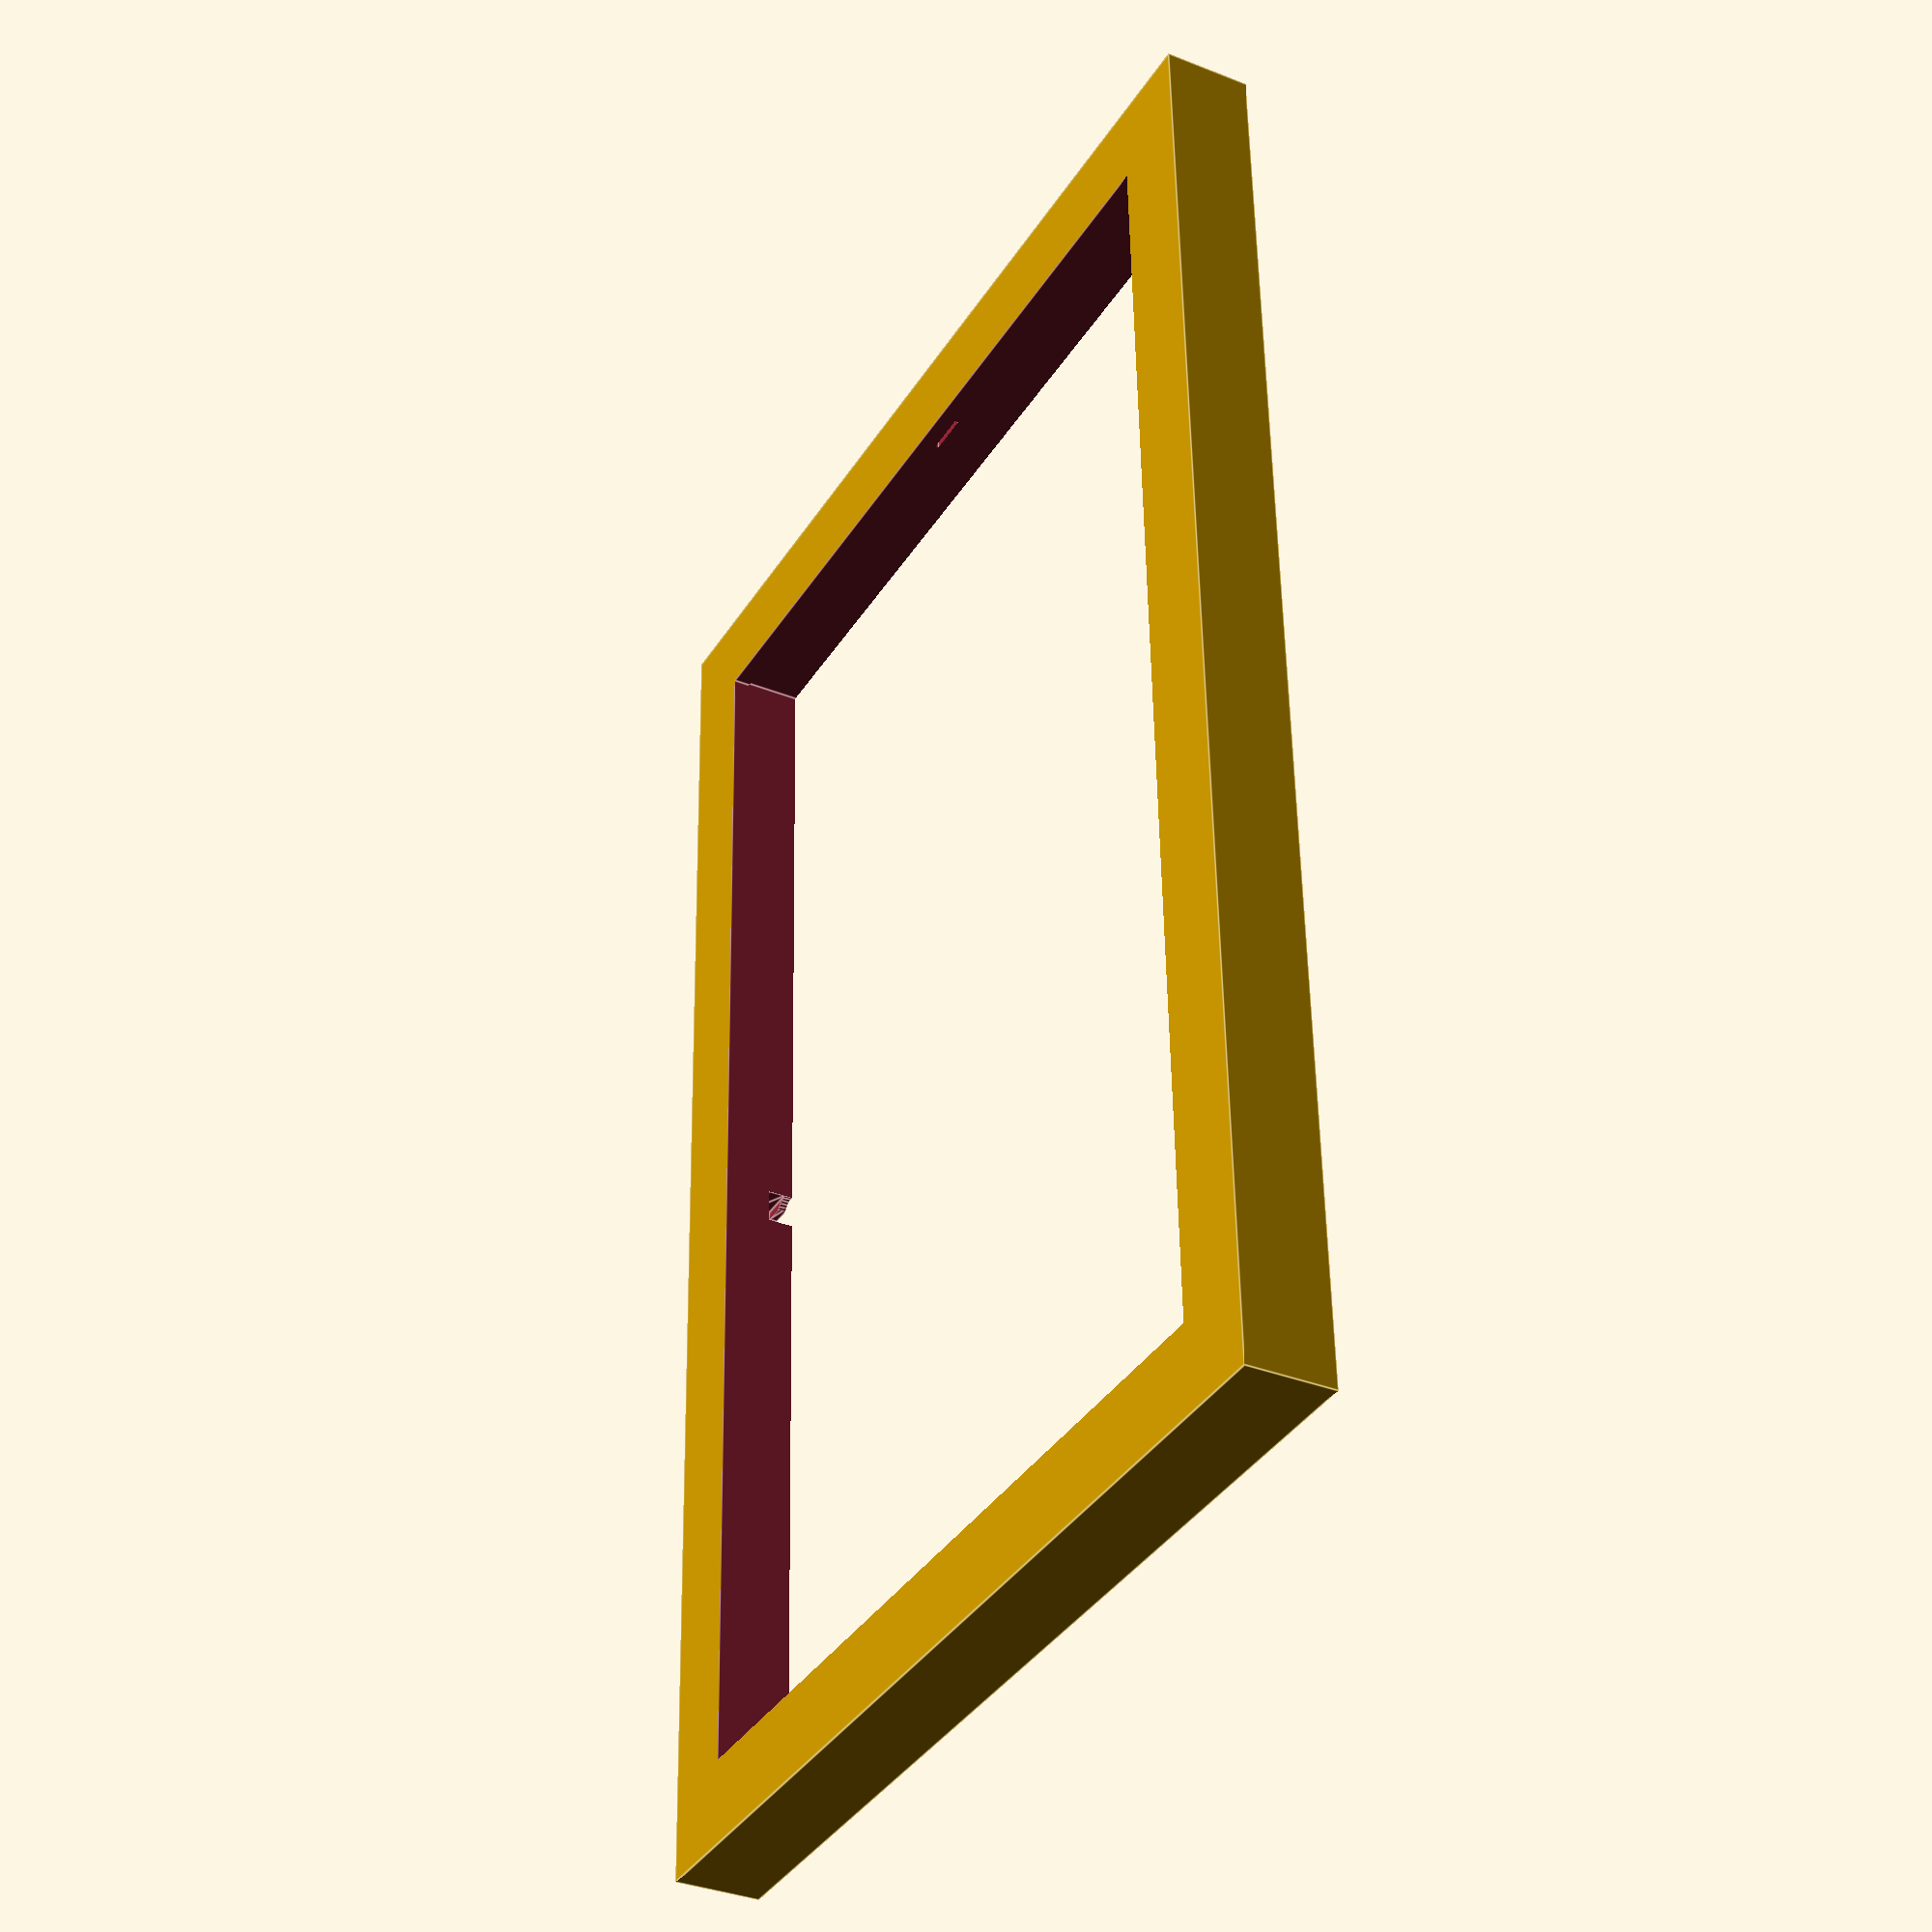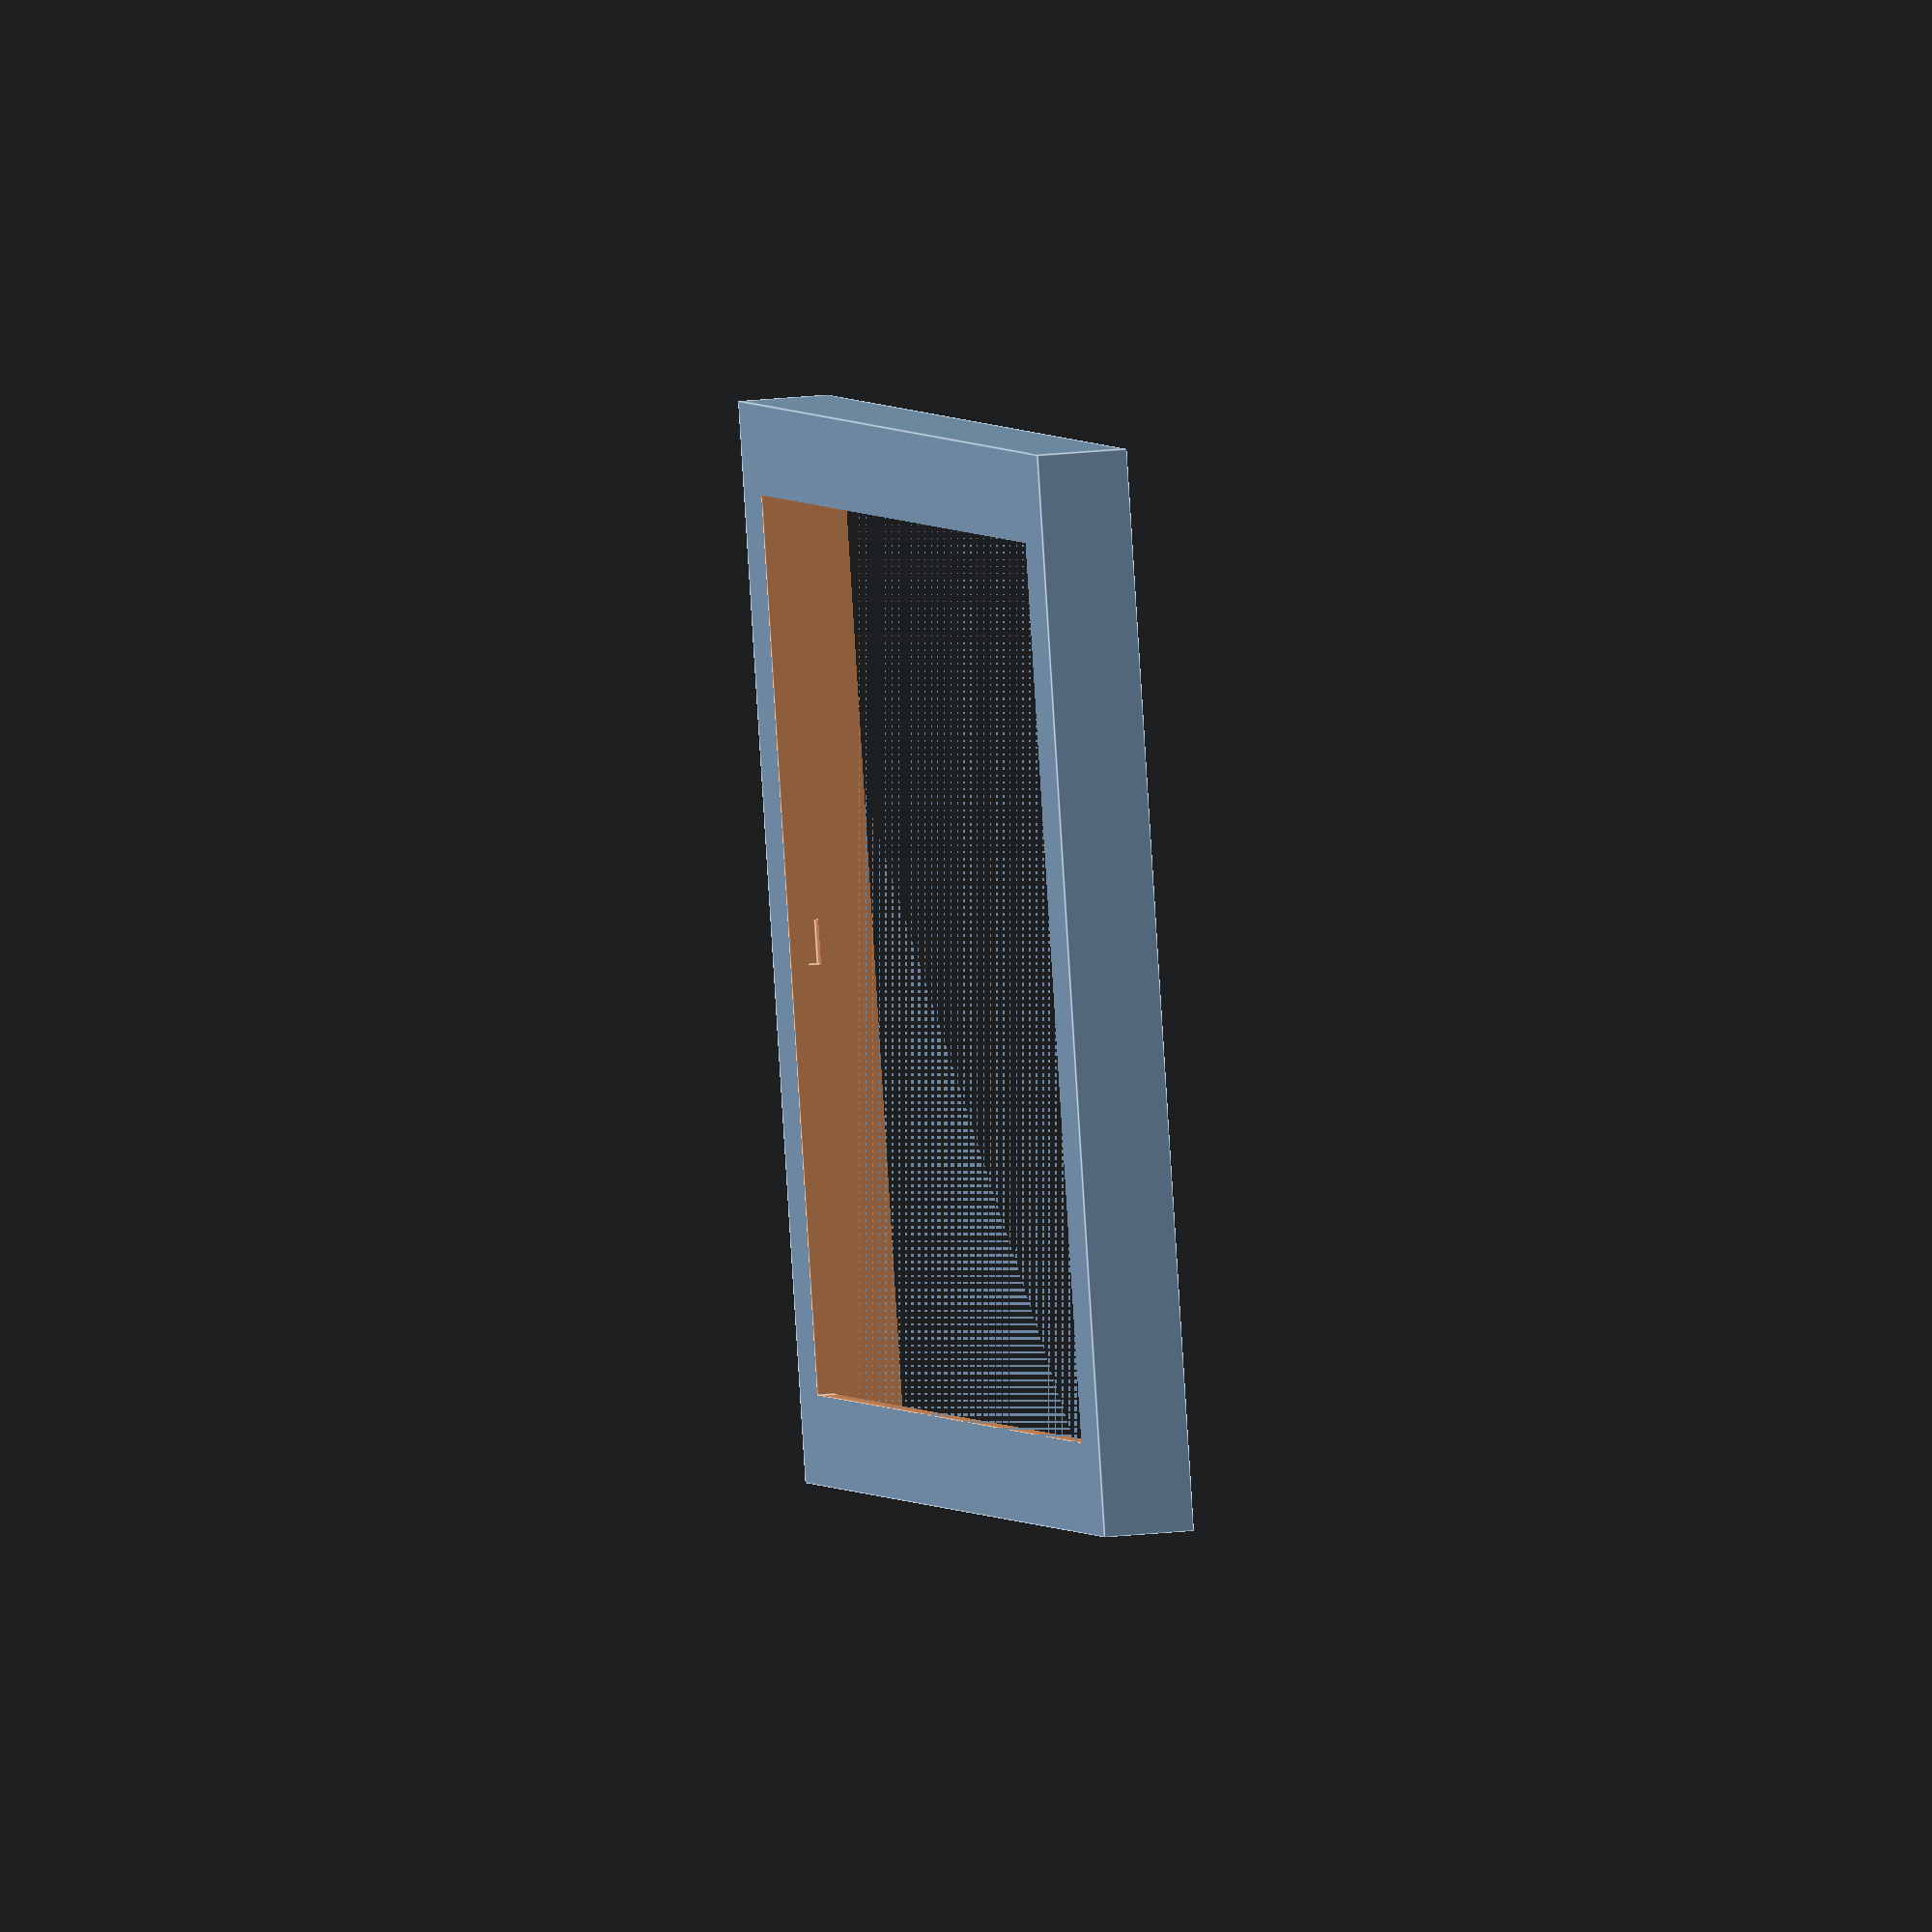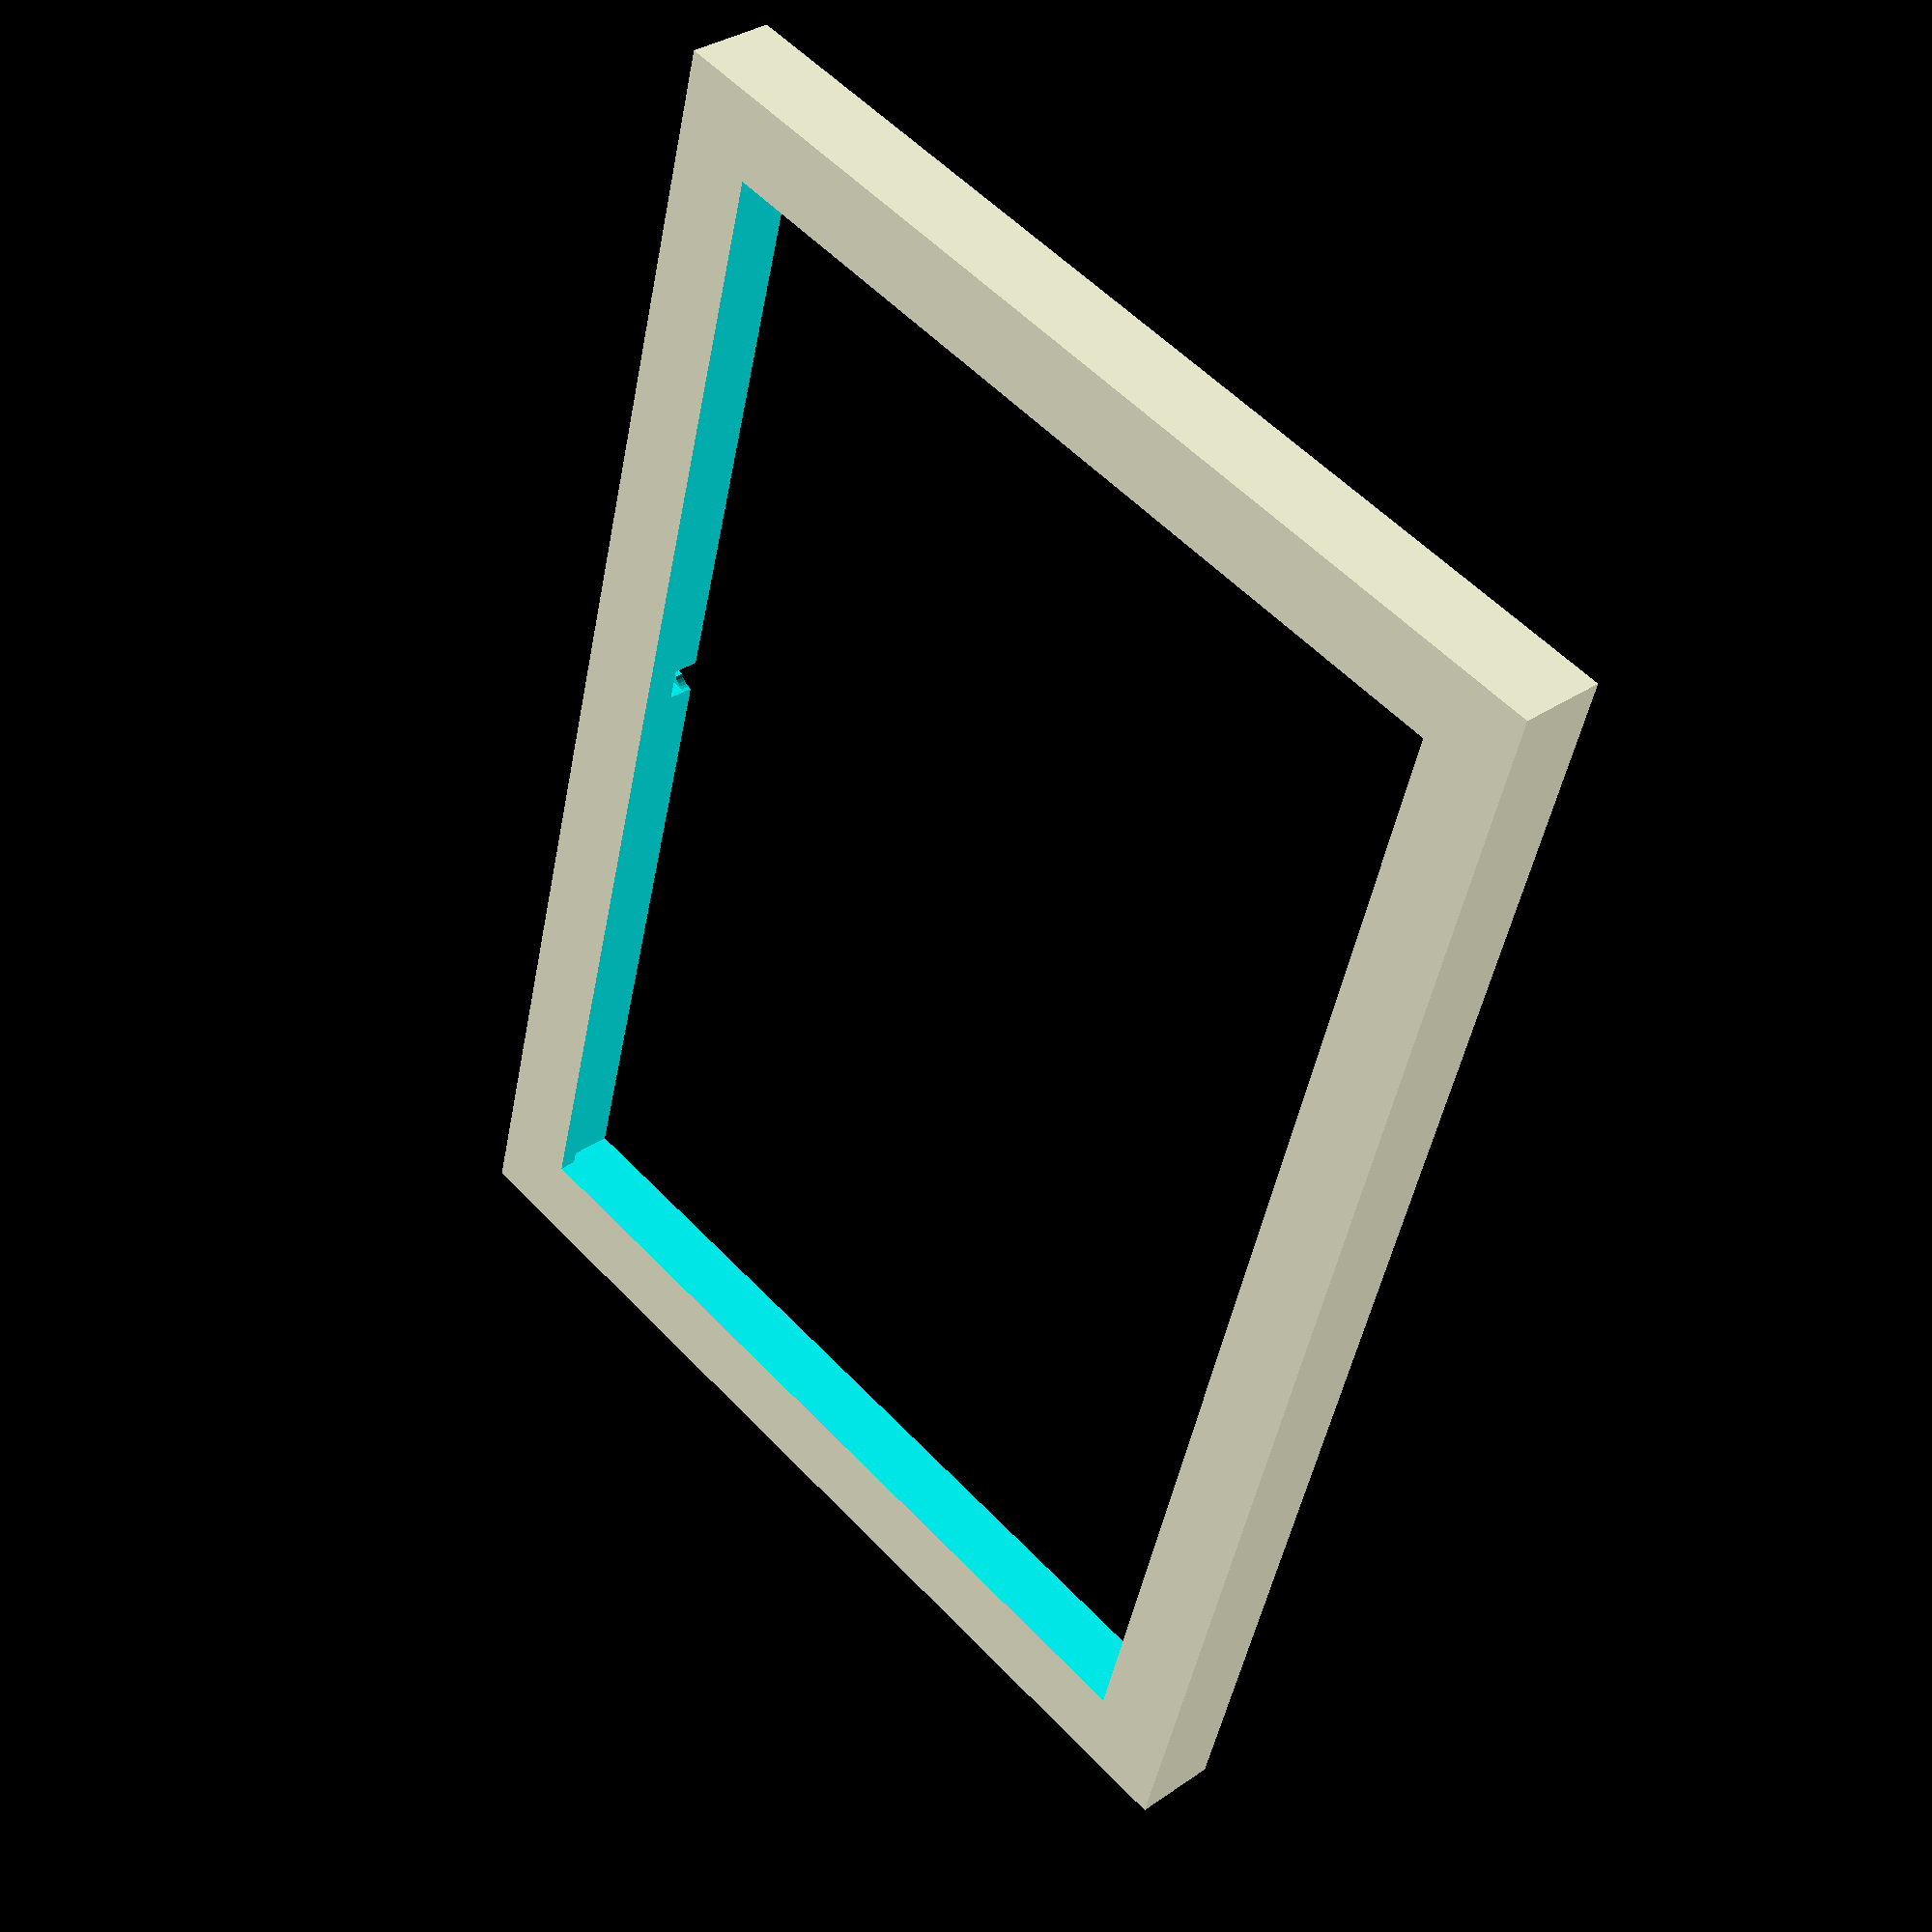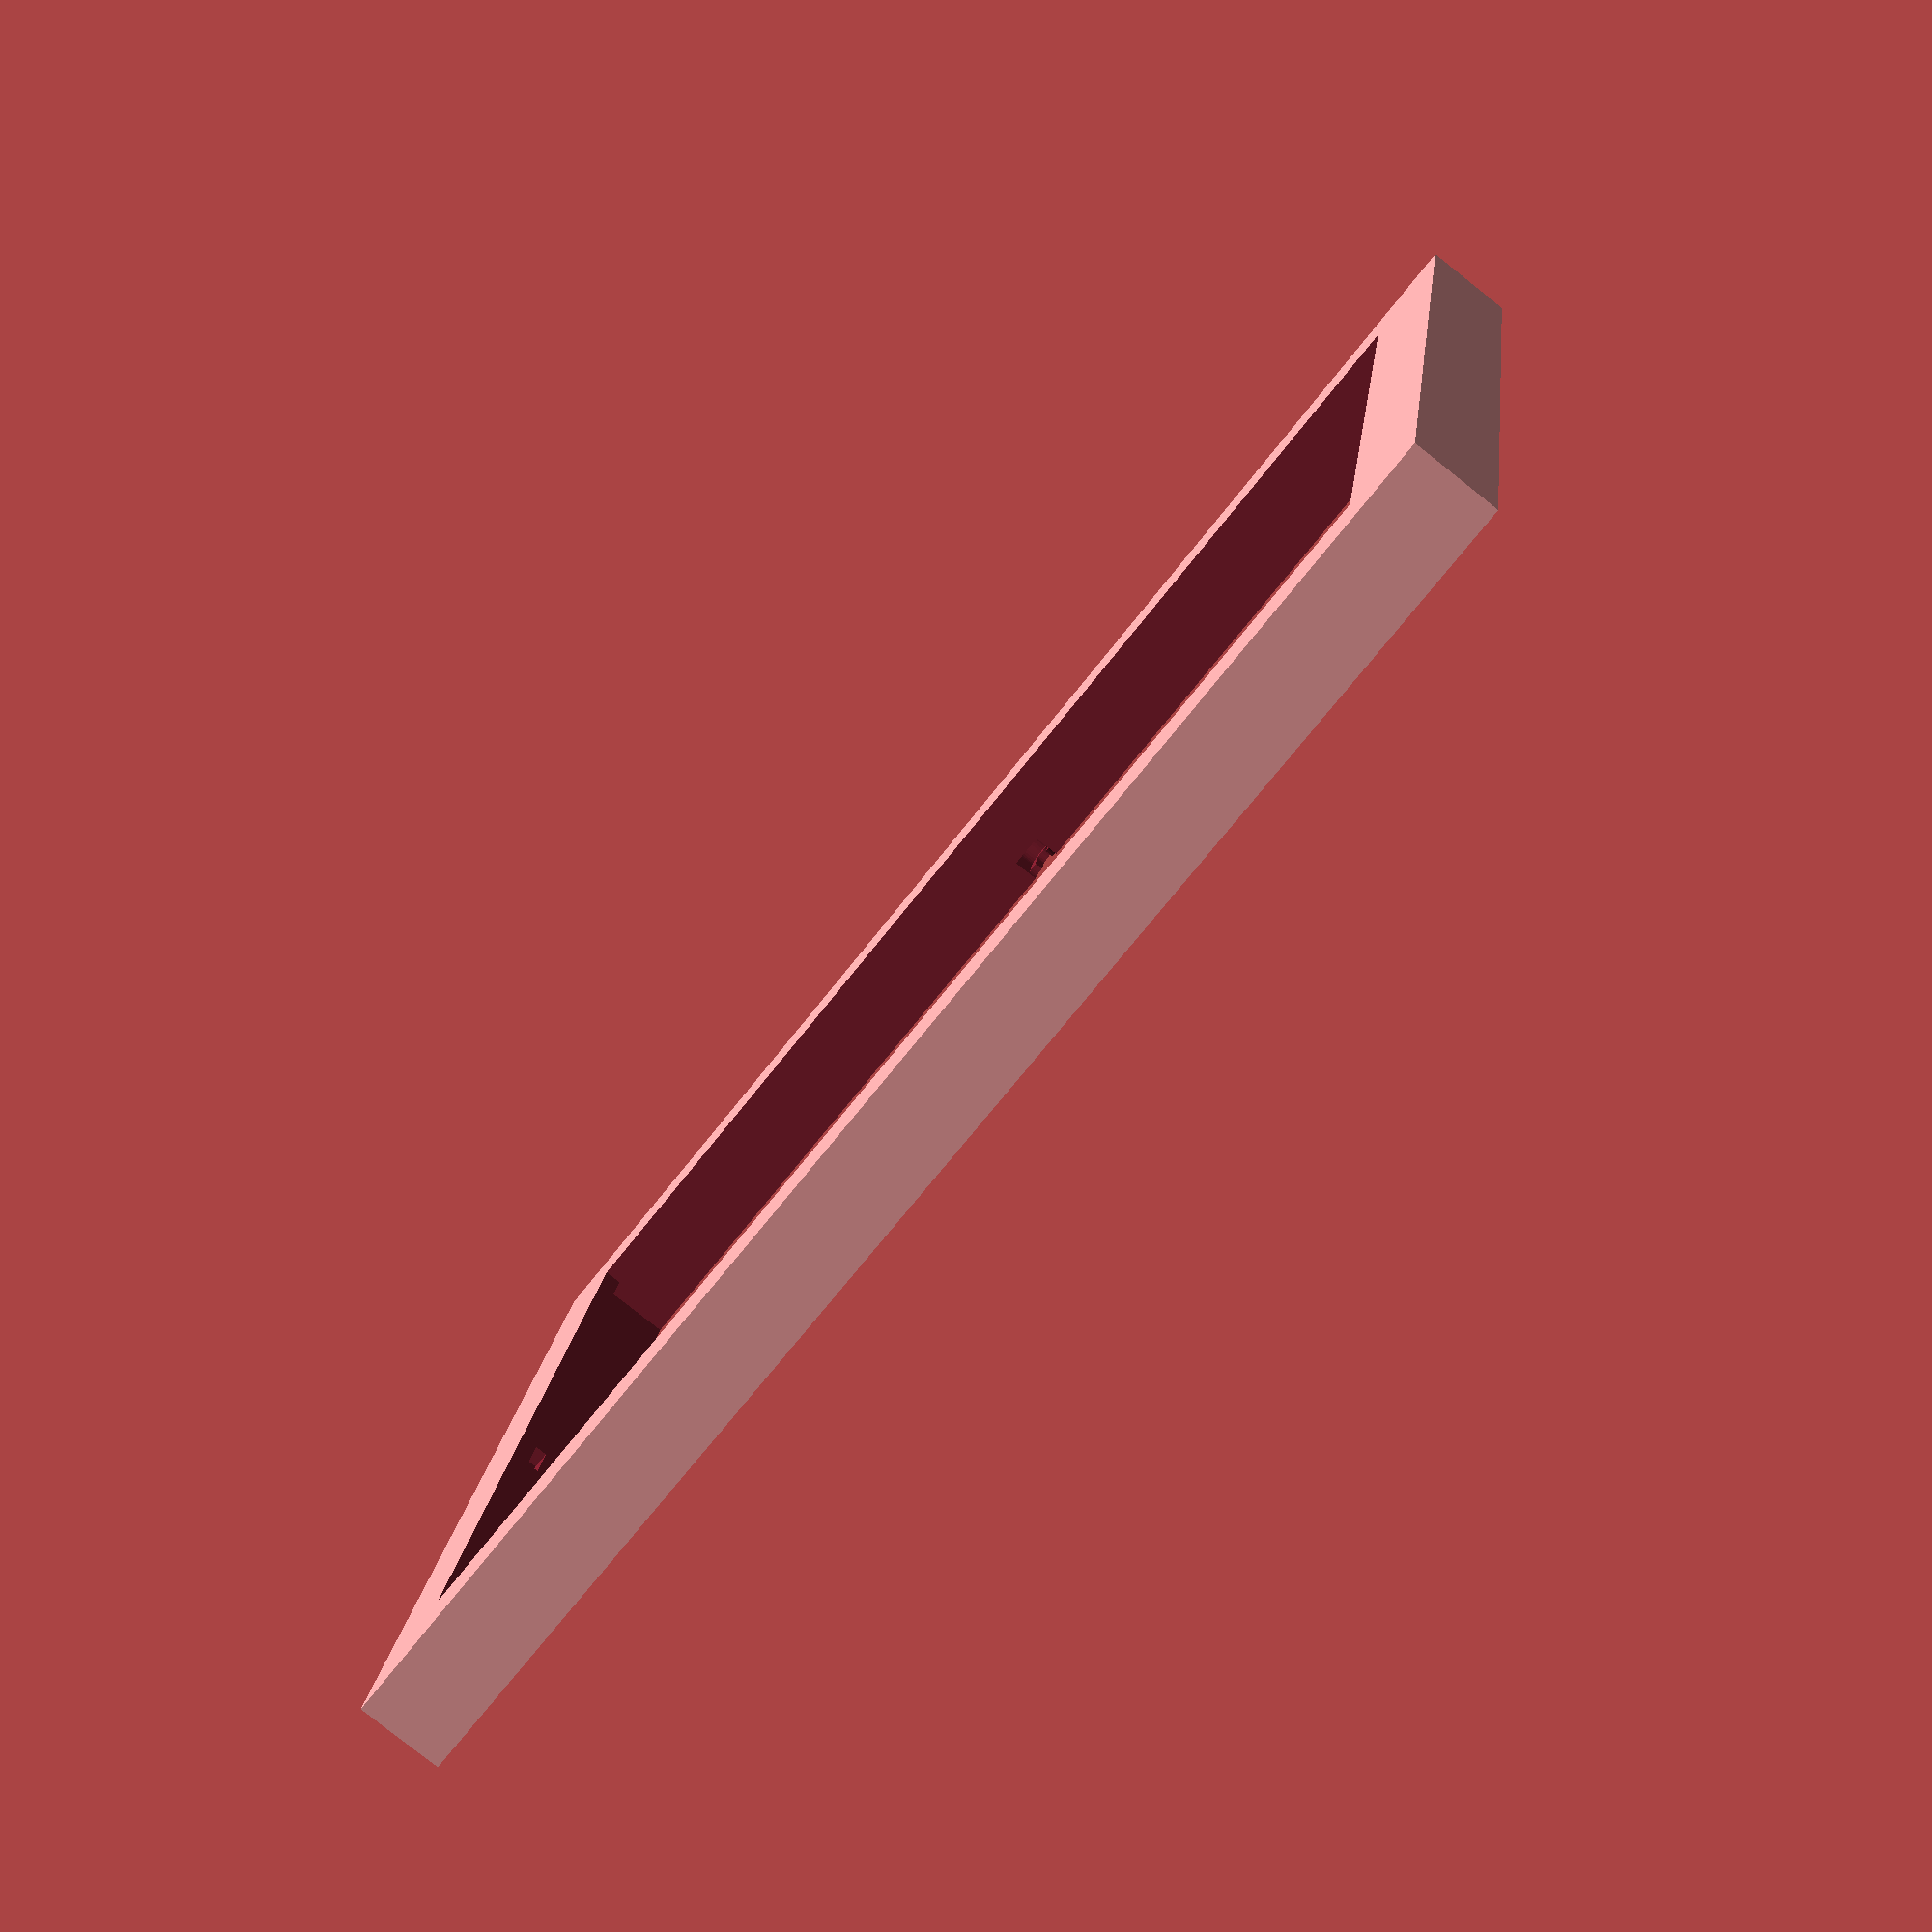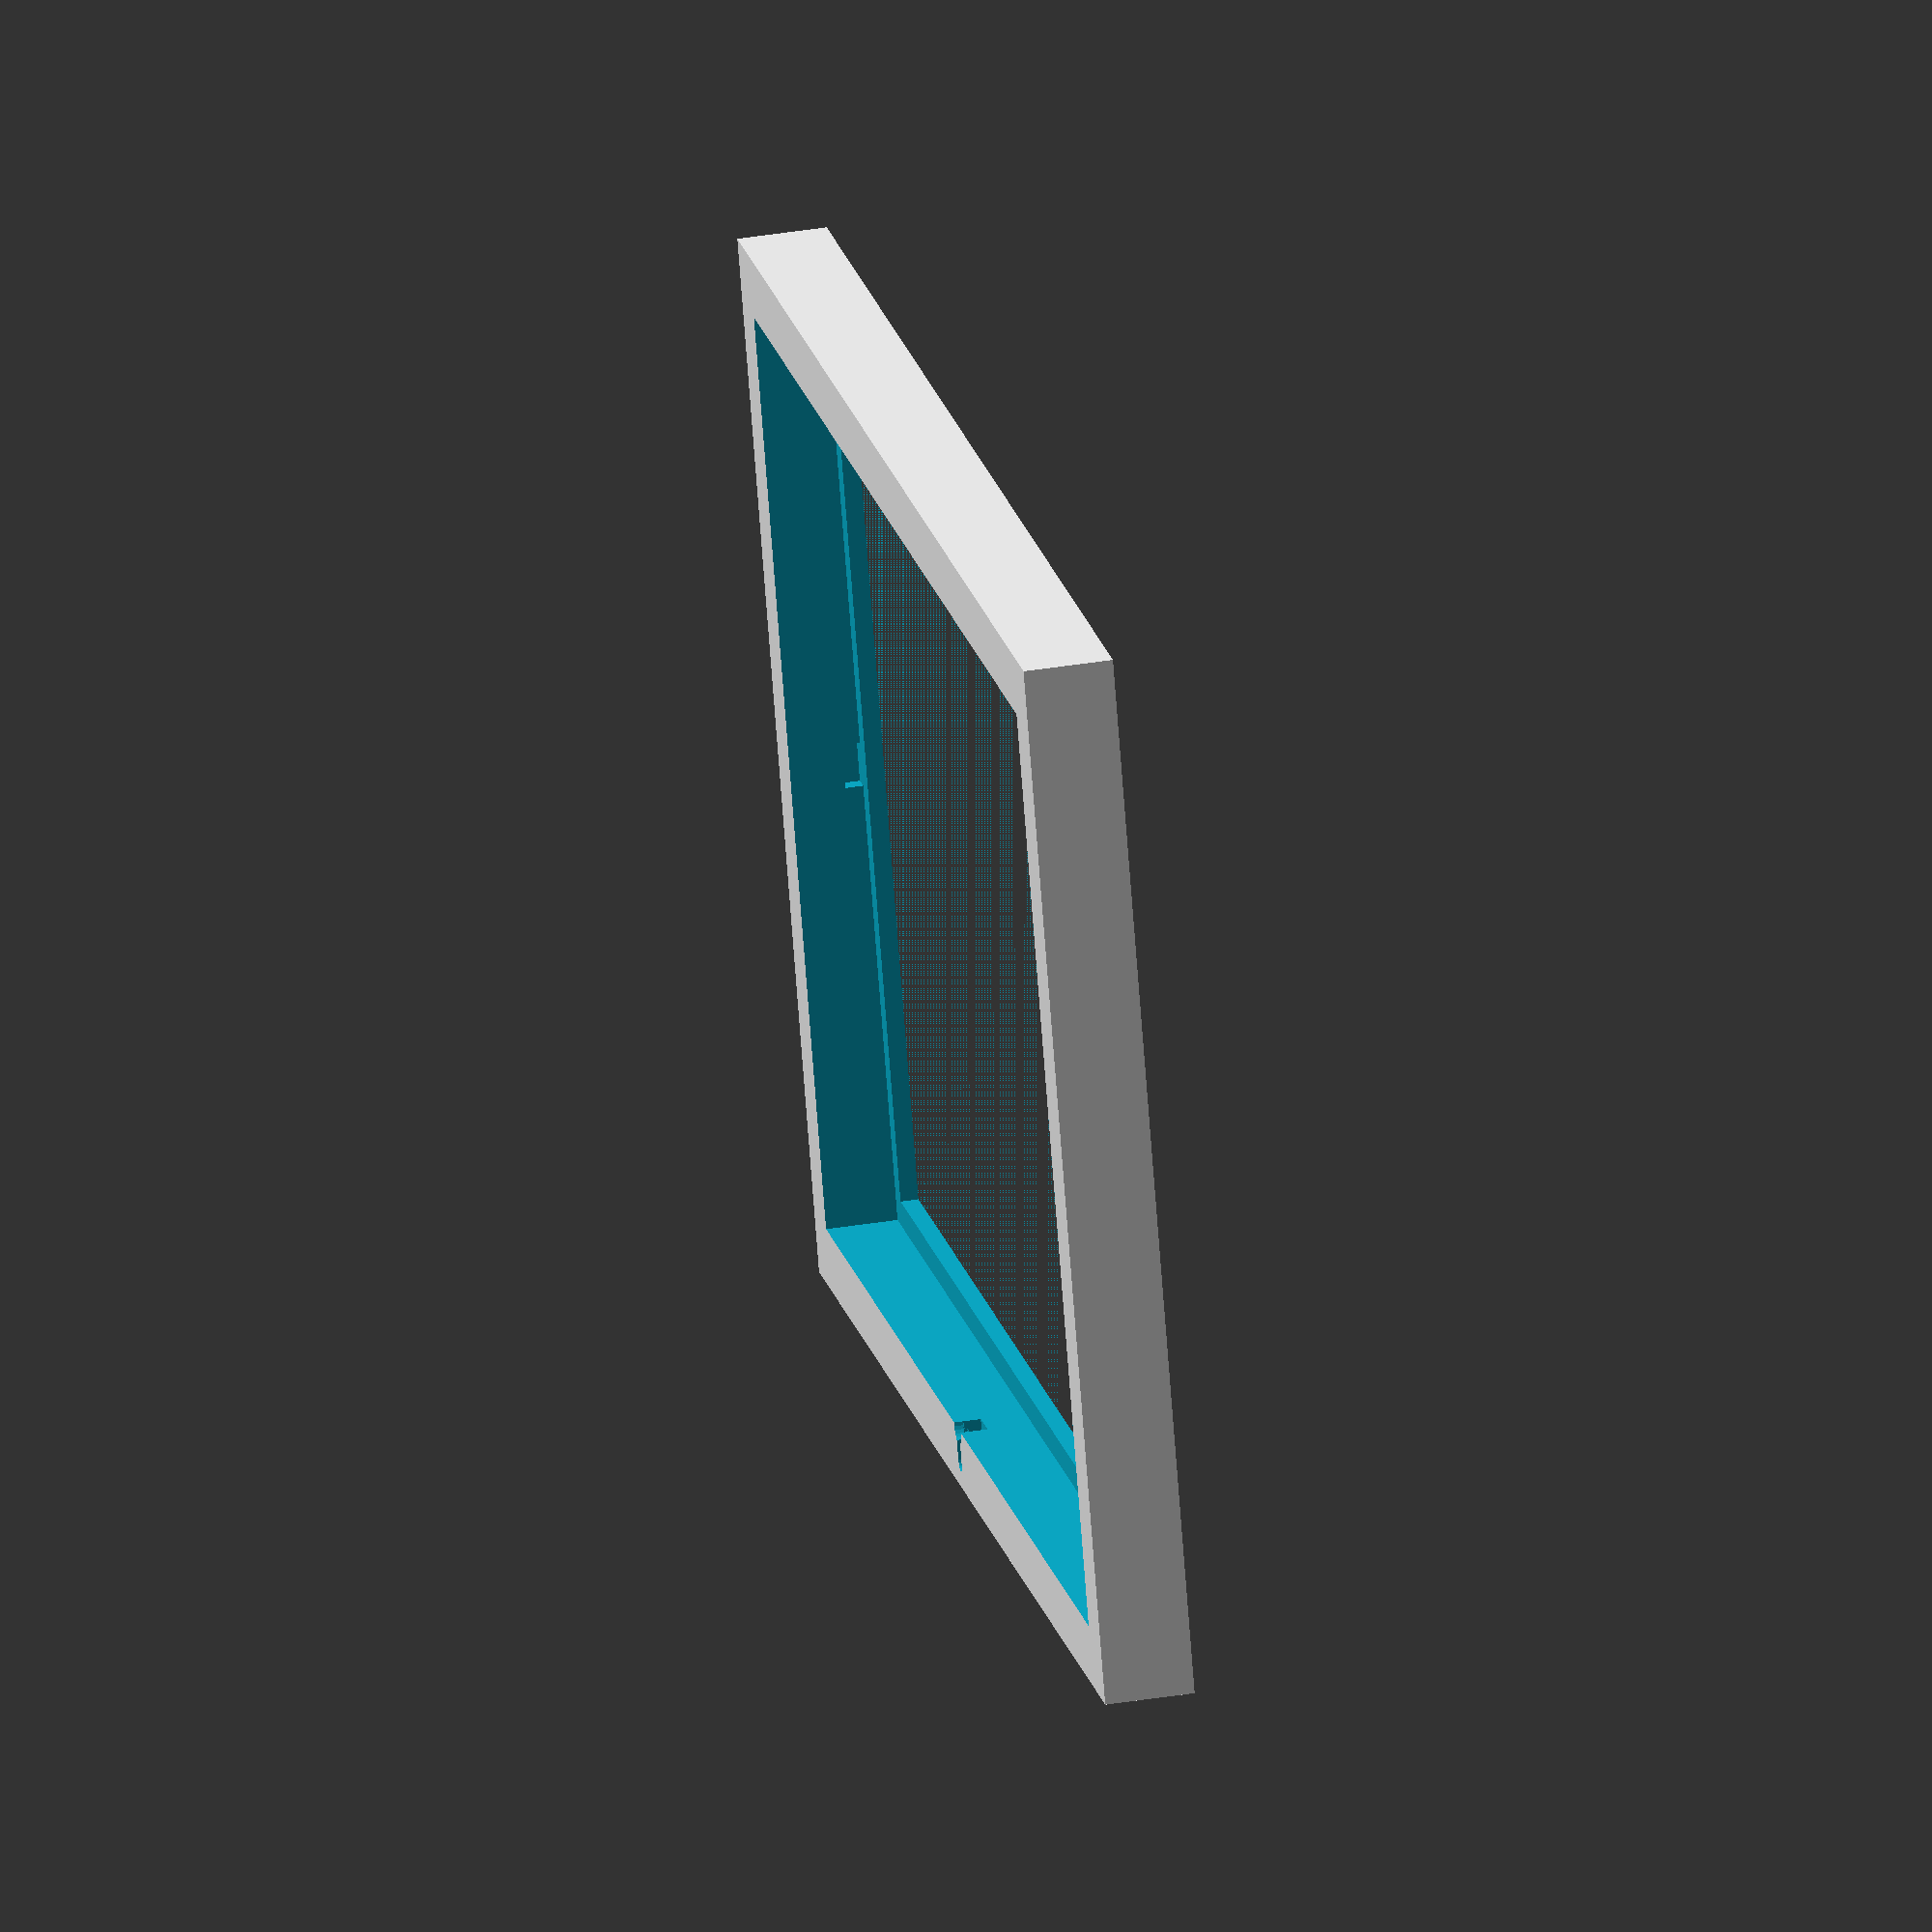
<openscad>
// Mike's Experiment for Elevation 3D Print


// E.g. 4x6, 5x7, etc.
// 6x4 = [154, 103]
// 3.5x2.5 = [88.9, 63.5]
nominal_dimensions = [154, 103];

// Object to print
// "frame", "back"
object_type = "frame";


// Depth of the frame in front of the photo. Large value here makes a shadow box.
front_depth = 2;

// Depth of the frame behind the photo. Should be at least 8 to have room for clips.
back_depth = 8;

// Width of a single edge of the frame.
frame_width = 10;

// Where the front of the frame overlaps the photo
inner_photo_margin = 2;

// Tolerance around the outside of the photo on the back of the frame
outer_photo_margin = 1;

// The back plate that holds the photo.
back_plate_thickness = 1;

// END Params.
// Everything below here is generation code.

thickness = front_depth + back_depth;

// Photo positioning
outer_photo_dimensions = [nominal_dimensions.x + outer_photo_margin * 2, nominal_dimensions.y + outer_photo_margin * 2];
inner_photo_dimensions = [nominal_dimensions.x - inner_photo_margin * 2, nominal_dimensions.y - inner_photo_margin * 2];

photo_position = [frame_width, frame_width];

/**
 * Generates a 3D "hanger hole" for hanging on a nail or hook.
 * Note that this module creates a 3D volume that can be removed from another
 * (e.g. with difference).
 */
module hanger_hole() {
  translate([0, -6, -0.01]) {
    translate([0, 0, 1]) {
      hull() {
        cylinder(h=2, r = 2, $fn=30);
        translate([0, 4, 0]) cylinder(h=2, r=2, $fn=30);
      }
    }
    hull() {
      cylinder(h=1.001, r=1, $fn=20);
      translate([0, 4, 0]) cylinder(h=1.001, r=1, $fn=20);
    }
    cylinder(h=1.001, r=2, $fn=30);
  }
}

// Combine all the parts
if (object_type == "frame") {
  difference() {
    cube([inner_photo_dimensions.x + 2*frame_width, inner_photo_dimensions.y + 2*frame_width, thickness]);

    translate([photo_position.x, photo_position.y, -0.001]) cube([inner_photo_dimensions.x, inner_photo_dimensions.y, thickness + 0.002]);
    translate([photo_position.x - inner_photo_margin - outer_photo_margin, photo_position.y - inner_photo_margin - outer_photo_margin, -front_depth]) cube([outer_photo_dimensions.x, outer_photo_dimensions.y, thickness]);
    
    // Clip slots
    translate([photo_position.x - inner_photo_margin - outer_photo_margin - 2, photo_position.y + (inner_photo_dimensions.y - 5)/2, thickness - front_depth - 2]) cube([20, 5, 2]);
    translate([photo_position.x + inner_photo_dimensions.x + inner_photo_margin + outer_photo_margin - 20 + 2, photo_position.y + (inner_photo_dimensions.y - 5)/2, thickness - front_depth - 2]) cube([20, 5, 2]);

    // Hanger hole
    translate([inner_photo_dimensions.x / 2 + frame_width, inner_photo_dimensions.y + 2*frame_width - 1, 0]) hanger_hole();
  }
}


module clip() {
  l1 = 10;
  w = 4;
  h = 6;
  a = 15;
  l_tab = h / cos(a);
  
  cube([l1, w, back_plate_thickness]);
  
  translate([l1, 0, 0]) rotate([0, a, 0]) translate([-back_plate_thickness, 0, 0]) cube([back_plate_thickness, w, l_tab]);
  translate([l1+2*h*tan(a), 0, 0]) rotate([0, -a, 0]) cube([back_plate_thickness, w, l_tab]);
  
  translate([l1+2*h*tan(a), 0, 0]) cube([4, w, back_plate_thickness]);
  
  translate([l1+h*tan(a), 0, h]) difference() {
    rotate([-90, 0, 0]) cylinder(h=w, r=back_plate_thickness, $fn=30);
    translate([0, 0, -10]) cube(20, center=true);
  }
}

if (object_type == "back") {
  len_x = outer_photo_dimensions.x - 0.5;
  len_y = outer_photo_dimensions.y - 0.5;
  
  difference() {
    cube([len_x, len_y, back_plate_thickness]);
    
    translate([-0.001, (len_y - 5)/2, -1]) cube([15, 4+1, back_plate_thickness+2]);
    translate([len_x+0.001 - 15, (len_y - 5)/2, -1]) cube([15, 4+1, back_plate_thickness+2]);
  }
  
  translate([-2, (len_y - 4)/2, 0]) clip();
  translate([len_x + 2, 4 + (len_y - 4)/2, 0]) rotate([0, 0, 180]) clip();
}

</openscad>
<views>
elev=34.5 azim=268.1 roll=61.7 proj=p view=edges
elev=159.8 azim=162.2 roll=101.7 proj=o view=edges
elev=327.0 azim=285.2 roll=46.3 proj=p view=solid
elev=261.1 azim=190.0 roll=128.4 proj=p view=solid
elev=320.9 azim=202.2 roll=258.5 proj=o view=wireframe
</views>
